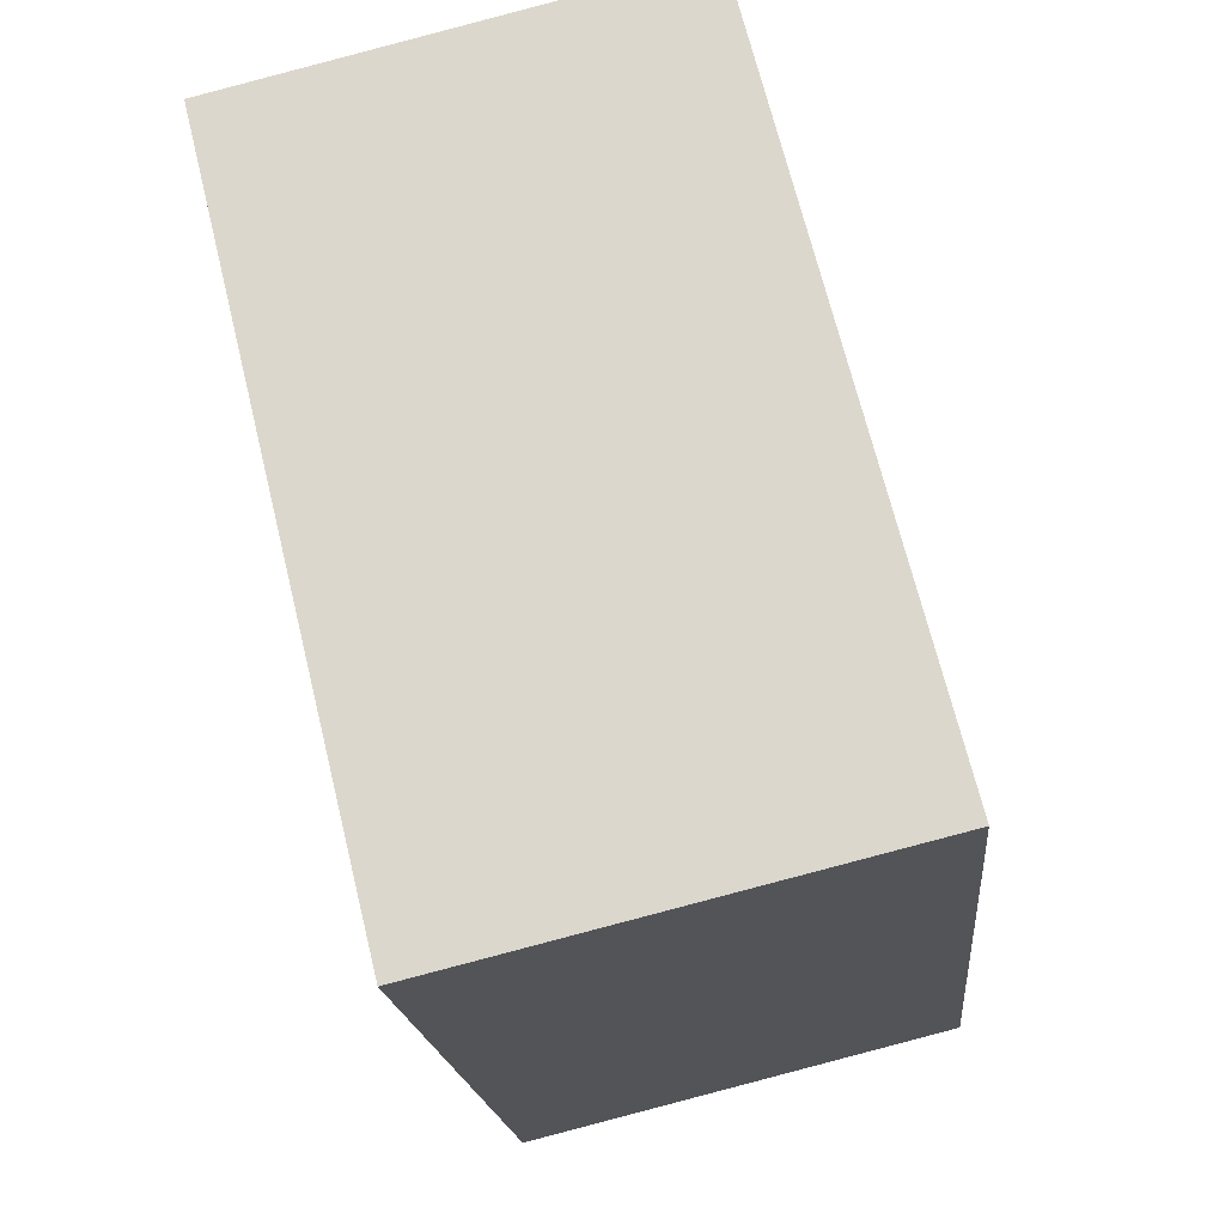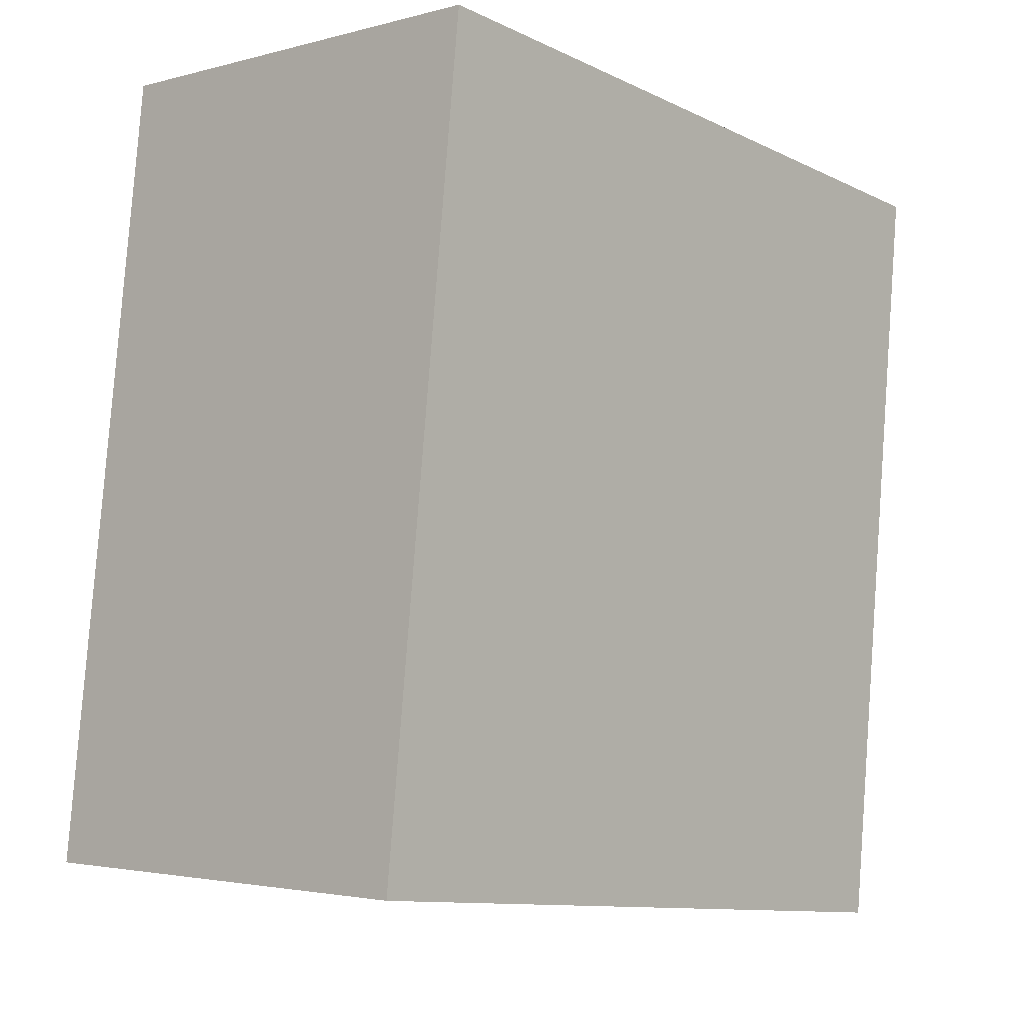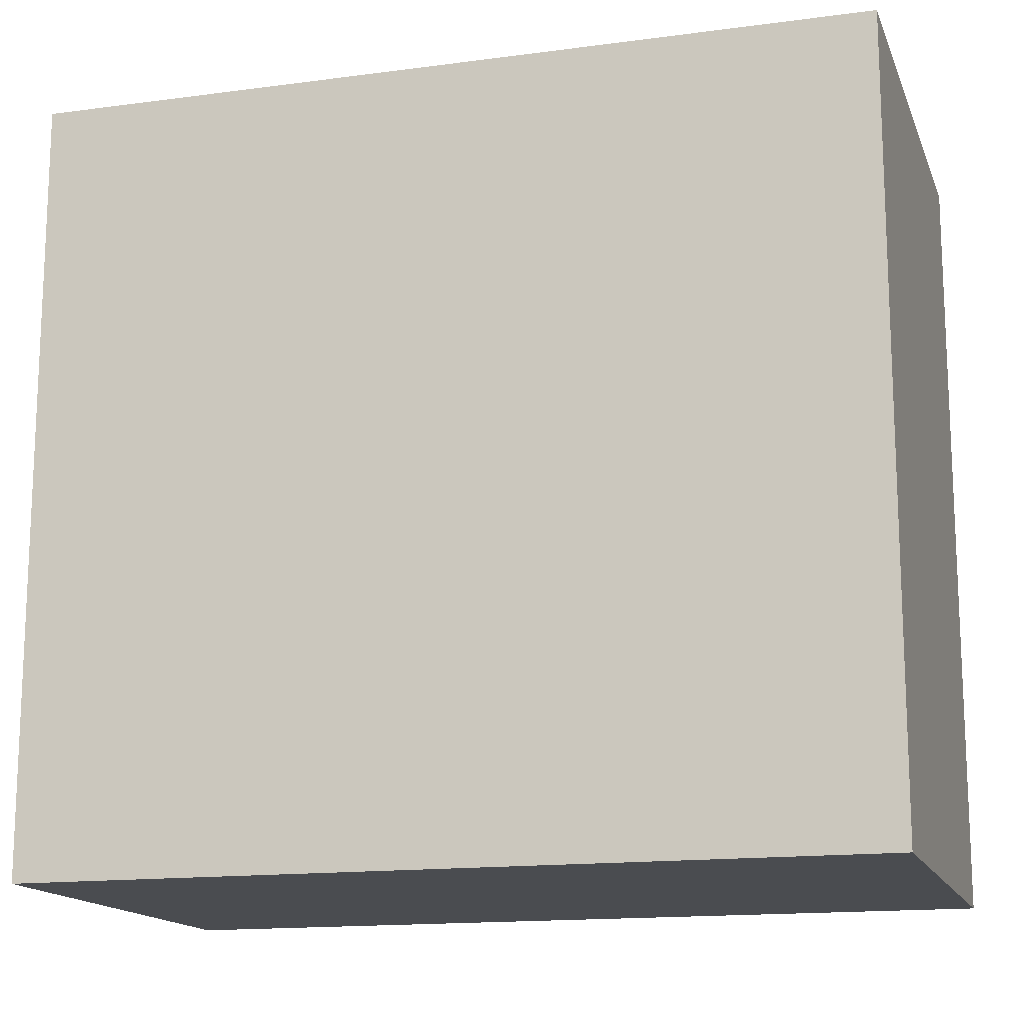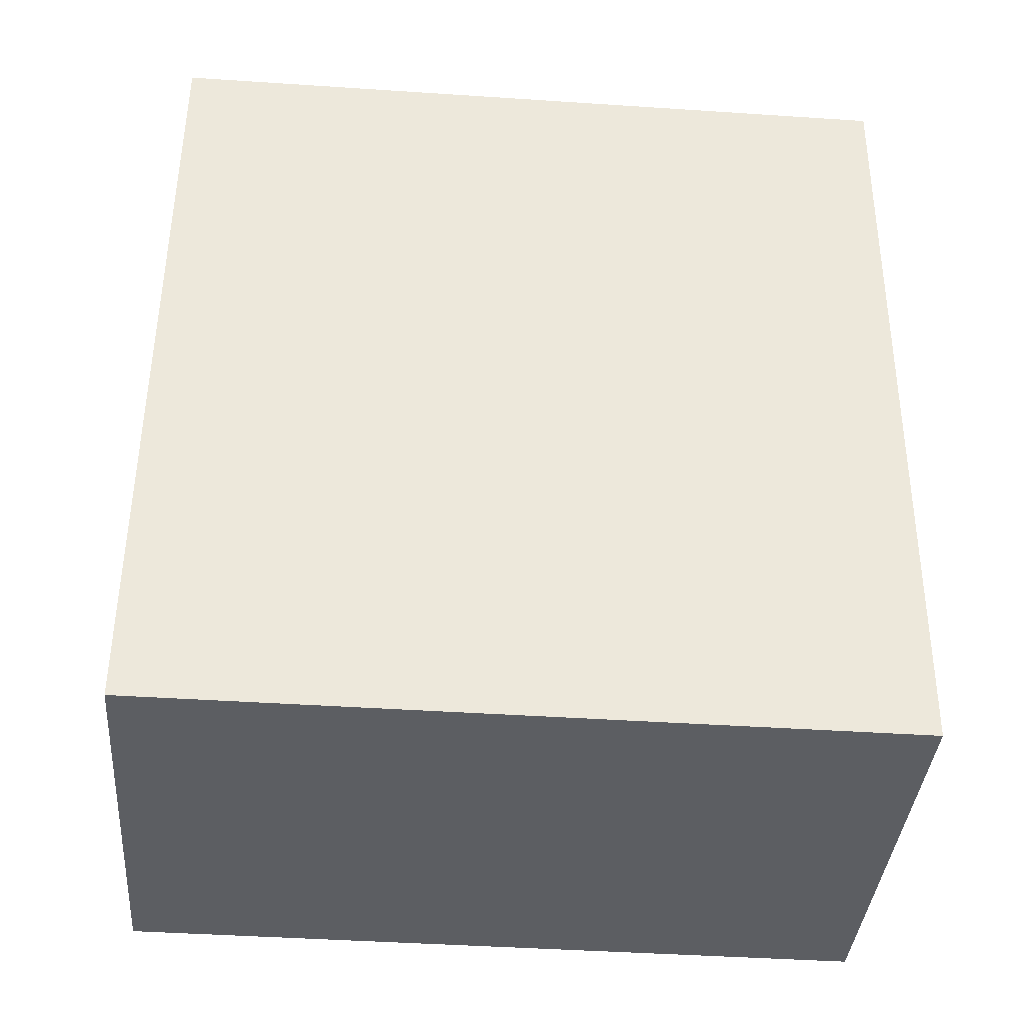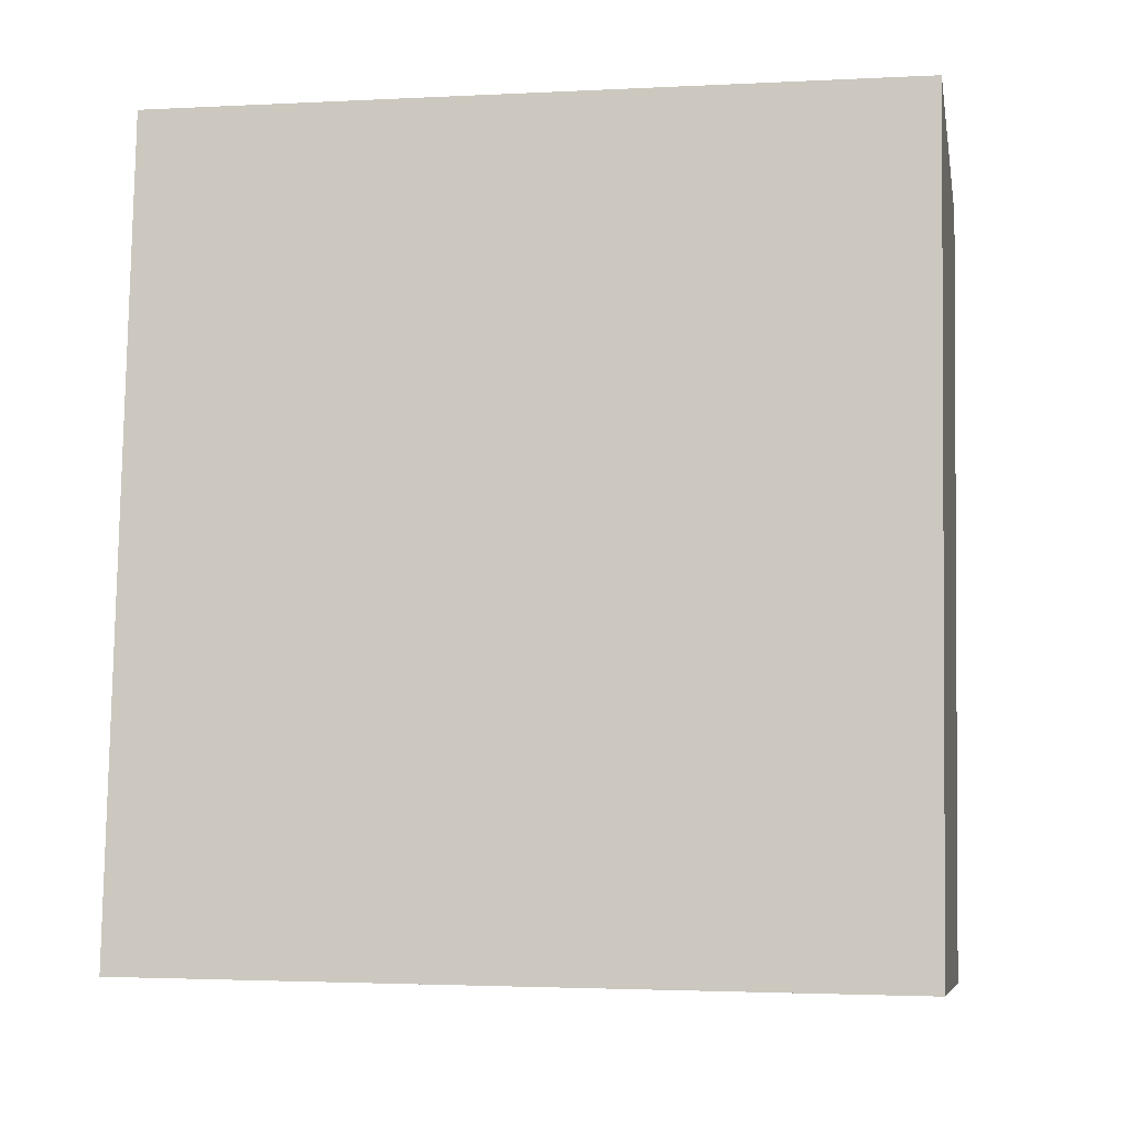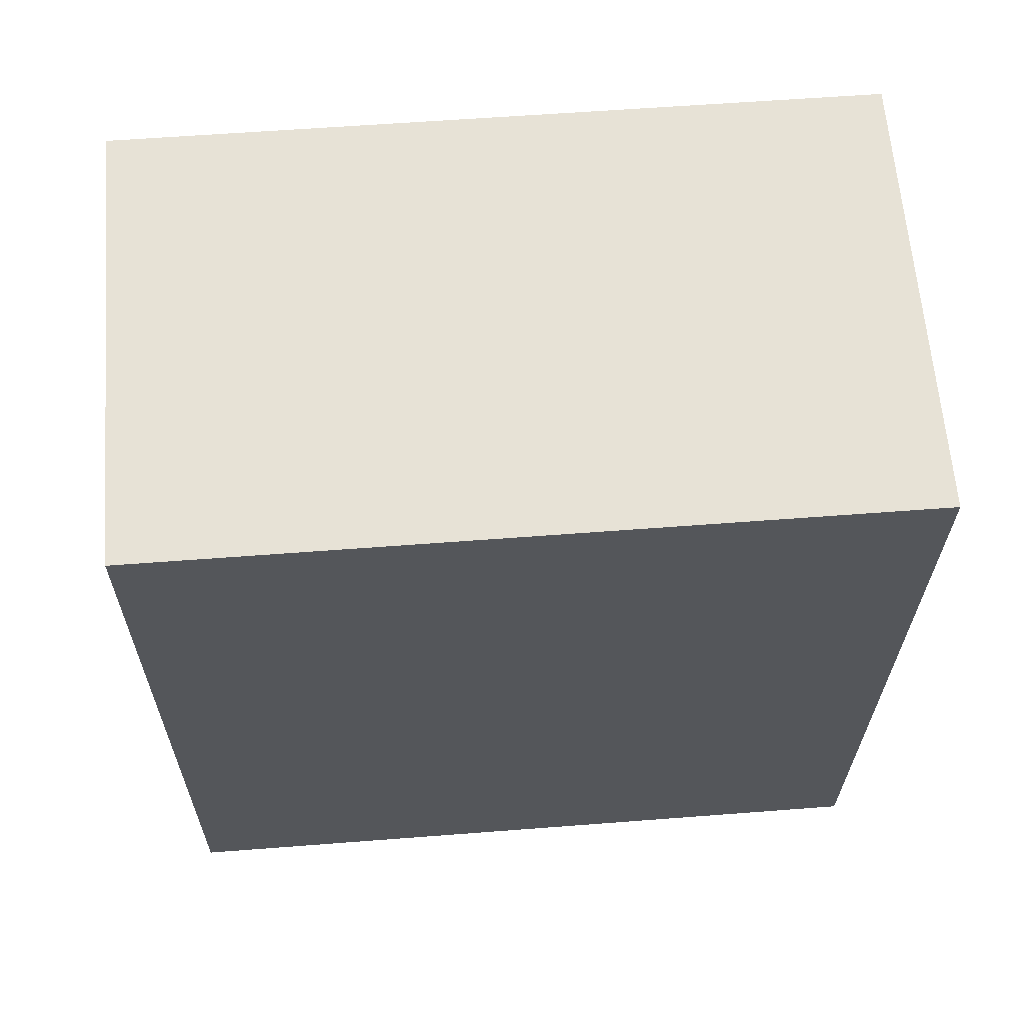
<metadata>
{"format":"obj","ext":"obj","renderer":"f3d","projection":"perspective","resolution":1024,"background":"white","views":[{"elev":69.6,"azim":166.2,"up":"+Z"},{"elev":-11.2,"azim":41.3,"up":"+Z"},{"elev":-15.1,"azim":-68.3,"up":"+Y"},{"elev":-43.4,"azim":85.5,"up":"+Z"},{"elev":-2.5,"azim":-79.6,"up":"+Z"},{"elev":58.0,"azim":85.4,"up":"+Z"}]}
</metadata>
<code>
v  1.364 2.277 -0.136
v  0.243 2.277 2.437
v  1.608 2.277 2.312
v  0 2.277 1.394e-16
v  0.243 -1.492e-16 2.437
v  1.608 -1.416e-16 2.312
v  1.364 8.328e-18 -0.136
v  0 0 0
g defaultobject
f 1 2 3
f 2 1 4
f 5 3 2
f 3 5 6
f 6 1 3
f 1 6 7
f 7 4 1
f 4 7 8
f 8 2 4
f 2 8 5
f 5 7 6
f 7 5 8

</code>
